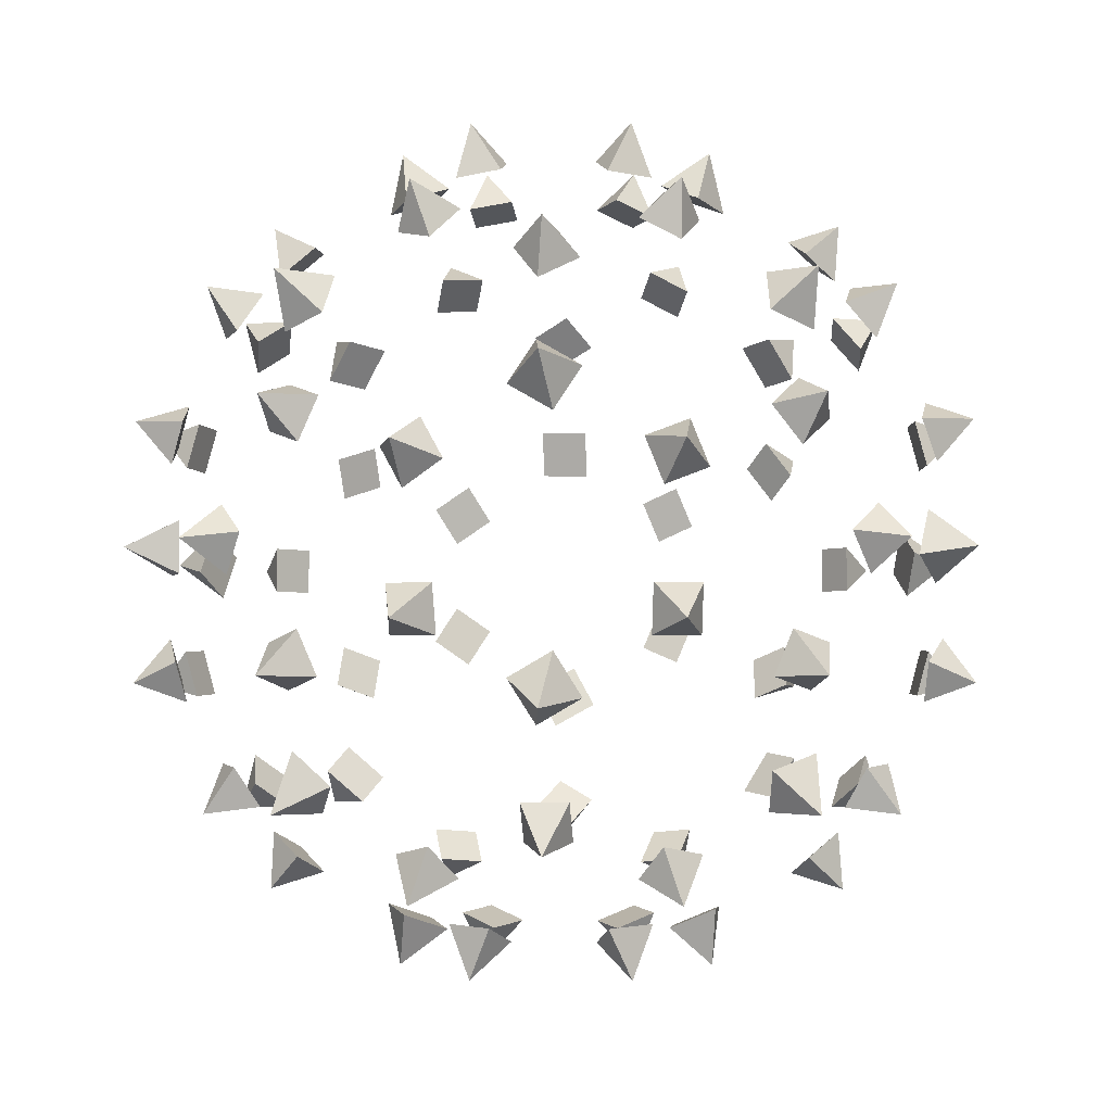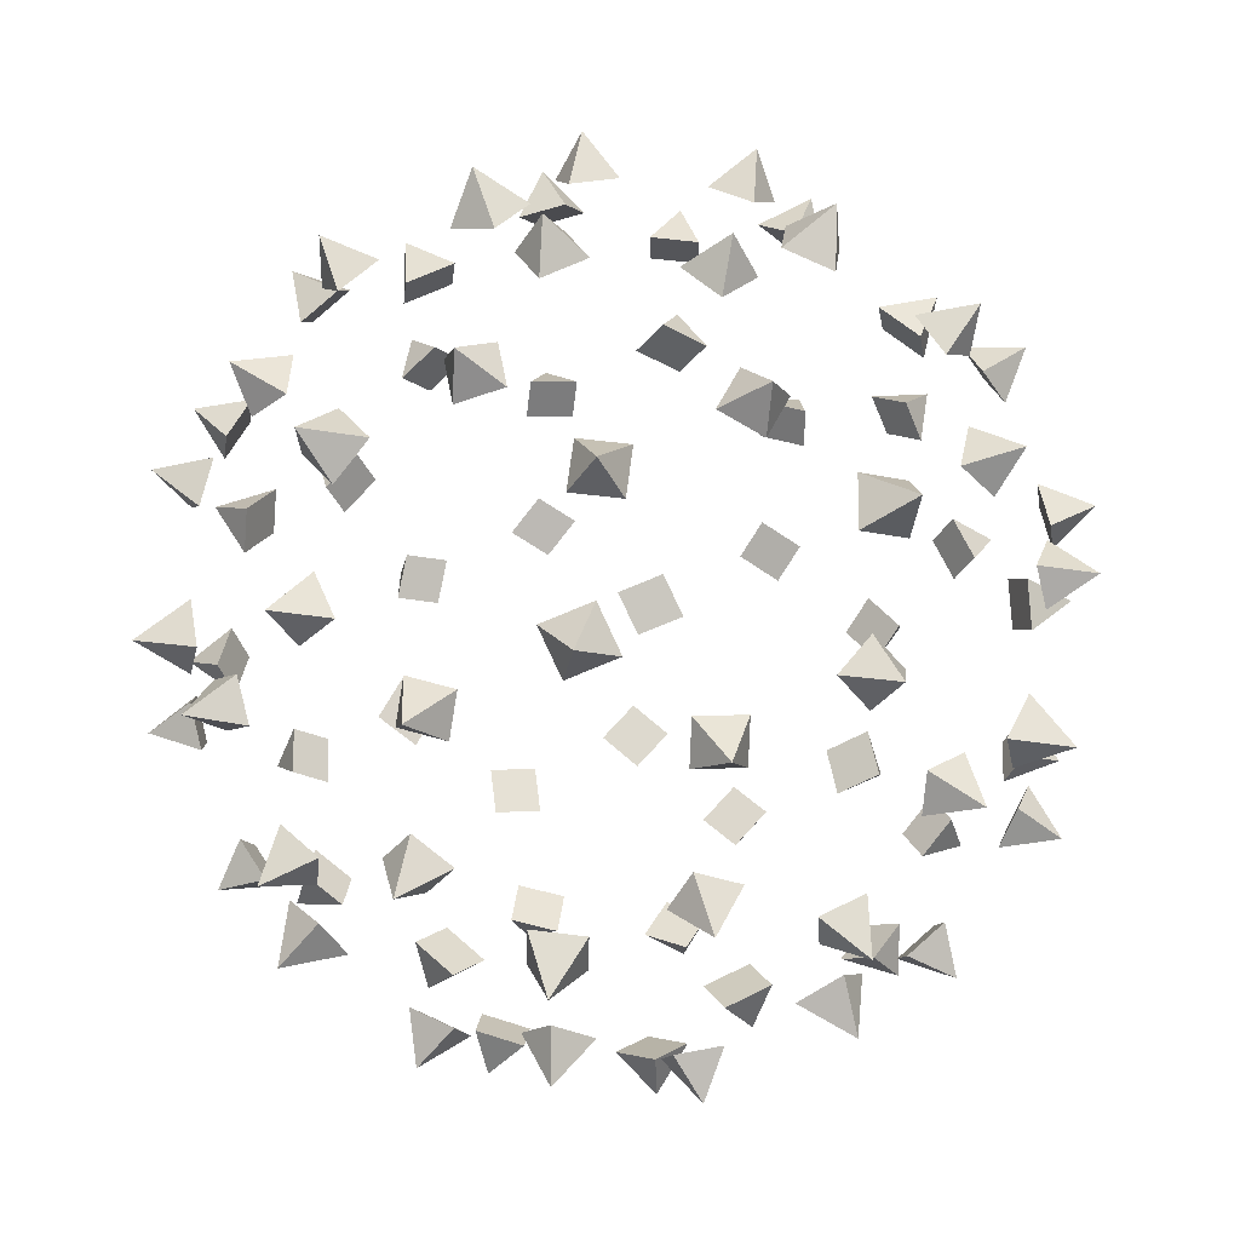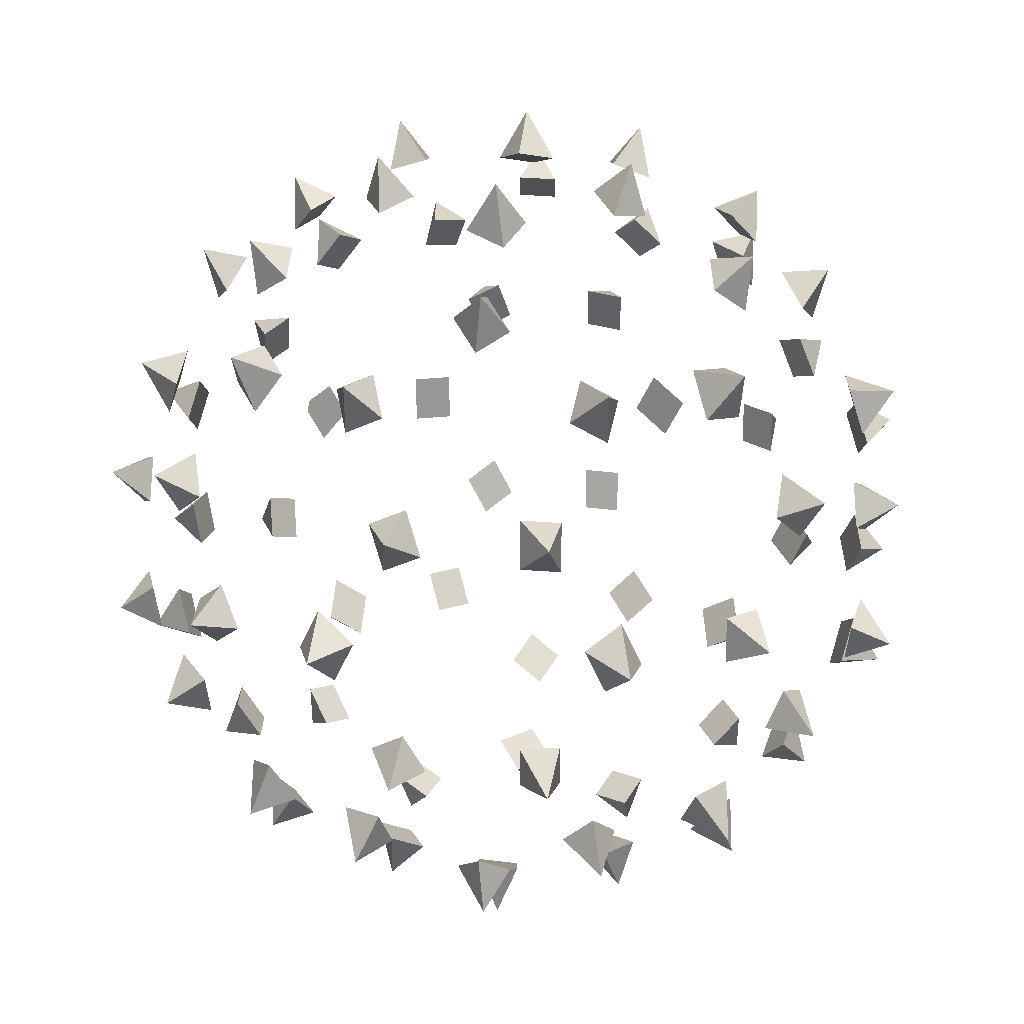
<metadata>
{"format":"obj","ext":"obj","renderer":"f3d","projection":"perspective","resolution":1024,"background":"white","views":[{"elev":-3.5,"azim":-29.8,"up":"+Z"},{"elev":55.6,"azim":-82.3,"up":"+Y"},{"elev":22.0,"azim":64.5,"up":"+Z"}]}
</metadata>
<code>
o Cube.006_Cube.001
v 5.9 -70.9 13.29
v 0.6292 -69.63 19.77
v 7.249 -67.77 24.58
v 12.52 -69.04 18.1
v 7.445 -75.75 21.61
f 1 2 3 4
f 2 1 5
f 5 3 2
f 5 4 3
f 5 1 4
o Cube.006_Cube.001
v 50.71 -44.82 25.24
v 54.62 -43.93 17.77
v 49.98 -48.95 14.4
v 46.06 -49.85 21.87
v 56.3 -51.39 22.1
f 6 7 8 9
f 7 6 10
f 10 8 7
f 10 9 8
f 10 6 9
o Cube.006_Cube.001
v -12.05 -70.9 8.82
v -19.84 -69.63 5.811
v -22.37 -67.77 13.59
v -14.58 -69.04 16.6
v -19.49 -75.75 12.86
f 11 12 13 14
f 12 11 15
f 15 13 12
f 15 14 13
f 15 11 14
o Cube.006_Cube.001
v -13.35 -70.9 -9.632
v -12.89 -69.63 -17.98
v -21.08 -67.77 -17.98
v -21.53 -69.04 -9.632
v -19.49 -75.75 -15.46
f 16 17 18 19
f 17 16 20
f 20 18 17
f 20 19 18
f 20 16 19
o Cube.006_Cube.001
v 3.801 -70.9 -16.57
v 11.88 -69.63 -18.71
v 9.348 -67.77 -26.5
v 1.273 -69.04 -24.35
v 7.445 -75.75 -24.21
f 21 22 23 24
f 22 21 25
f 25 23 22
f 25 24 23
f 25 21 24
o Cube.006_Cube.001
v 60.99 -28.02 24.14
v 64.02 -21.67 23.69
v 66 -22.65 15.5
v 62.97 -28.99 15.96
v 71.19 -27.58 22.1
f 26 27 28 29
f 27 26 30
f 30 28 27
f 30 29 28
f 30 26 29
o Cube.006_Cube.001
v -5.346 -28.02 64.56
v -3.979 -21.67 67.31
v 4.414 -22.65 66.66
v 3.047 -28.99 63.92
v -0.2553 -27.58 73.64
f 31 32 33 34
f 32 31 35
f 35 33 32
f 35 34 33
f 35 31 34
o Cube.006_Cube.001
v -64.29 -28.02 13.97
v -66.48 -21.67 16.12
v -63.27 -22.65 23.9
v -61.08 -28.99 21.75
v -71.35 -27.58 21.61
f 36 37 38 39
f 37 36 40
f 40 38 37
f 40 39 38
f 40 36 39
o Cube.006_Cube.001
v -34.39 -28.02 -57.73
v -37.11 -21.67 -59.14
v -43.52 -22.65 -53.68
v -40.8 -28.99 -52.27
v -43.84 -27.58 -62.07
f 41 42 43 44
f 42 41 45
f 45 43 42
f 45 44 43
f 45 41 44
o Cube.006_Cube.001
v 43.04 -28.02 -51.44
v 43.54 -21.67 -54.46
v 36.37 -22.65 -58.87
v 35.87 -28.99 -55.85
v 44.25 -27.58 -61.77
f 46 47 48 49
f 47 46 50
f 50 48 47
f 50 49 48
f 50 46 49
o Cube.006_Cube.001
v 56.97 -16.7 38.72
v 53.33 -12.88 44.76
v 56.87 -7.315 41.38
v 60.51 -11.13 35.35
v 63.75 -12.86 45.01
f 51 52 53 54
f 52 51 55
f 55 53 52
f 55 54 53
f 55 51 54
o Cube.006_Cube.001
v -20.46 -16.7 65.25
v -27.32 -12.88 63.65
v -23.02 -7.315 65.98
v -16.16 -11.13 67.57
v -24.35 -12.86 73.64
f 56 57 58 59
f 57 56 60
f 60 58 57
f 60 59 58
f 60 56 59
o Cube.006_Cube.001
v -69.61 -16.7 -0.1953
v -70.22 -12.88 -7.211
v -71.1 -7.315 -2.402
v -70.49 -11.13 4.614
v -78.79 -12.86 -1.299
f 61 62 63 64
f 62 61 65
f 65 63 62
f 65 64 63
f 65 61 64
o Cube.006_Cube.001
v -22.56 -16.7 -67.16
v -16.07 -12.88 -69.9
v -20.92 -7.315 -69.26
v -27.41 -11.13 -66.51
v -24.35 -12.86 -76.24
f 66 67 68 69
f 67 66 70
f 70 68 67
f 70 69 68
f 70 66 69
o Cube.006_Cube.001
v 55.67 -16.7 -43.11
v 60.28 -12.88 -37.79
v 58.17 -7.315 -42.2
v 53.55 -11.13 -47.52
v 63.75 -12.86 -47.61
f 71 72 73 74
f 72 71 75
f 75 73 72
f 75 74 73
f 75 71 74
o Cube.006_Cube.001
v 27.3 42.87 49.98
v 22.92 47.88 46.24
v 29.33 48.86 40.78
v 33.71 43.85 44.52
v 31.79 50.37 50.72
f 76 77 78 79
f 77 76 80
f 80 78 77
f 80 79 78
f 80 76 79
o Cube.006_Cube.001
v -40.33 42.87 40.51
v -38.13 47.88 35.19
v -30.96 48.86 39.6
v -33.16 43.85 44.92
v -39.65 50.37 45.01
f 81 82 83 84
f 82 81 85
f 85 83 82
f 85 84 83
f 85 81 84
o Cube.006_Cube.001
v -52.23 42.87 -26.74
v -46.48 47.88 -26.28
v -48.46 48.86 -18.1
v -54.2 43.85 -18.55
v -56.3 50.37 -24.7
f 86 87 88 89
f 87 86 90
f 90 88 87
f 90 89 88
f 90 86 89
o Cube.006_Cube.001
v 8.053 42.87 -58.83
v 9.397 47.88 -53.23
v 1.004 48.86 -52.58
v -0.3398 43.85 -58.18
v 4.856 50.37 -62.07
f 91 92 93 94
f 92 91 95
f 95 93 92
f 95 94 93
f 95 91 94
o Cube.006_Cube.001
v 57.2 42.87 -11.42
v 52.29 47.88 -8.408
v 49.08 48.86 -16.19
v 53.99 43.85 -19.2
v 59.3 50.37 -15.46
f 96 97 98 99
f 97 96 100
f 100 98 97
f 100 99 98
f 100 96 99
o Cube.006_Cube.001
v -4.374 -50.5 49.13
v -10.54 -46.86 52.83
v -4.683 -43.28 57.08
v 1.48 -46.92 53.38
v -4.856 -51.39 59.48
f 101 102 103 104
f 102 101 105
f 105 103 102
f 105 104 103
f 105 101 104
o Cube.006_Cube.001
v 7.604 -59.2 37.1
v 9.88 -54.7 44.11
v 18.7 -54.7 41.24
v 16.42 -59.2 34.24
v 14.89 -62.84 44.52
f 106 107 108 109
f 107 106 110
f 110 108 107
f 110 109 108
f 110 106 109
o Cube.006_Cube.001
v 36.27 -49.85 35.35
v 30.38 -48.95 41.38
v 35.02 -43.93 44.76
v 40.91 -44.82 38.72
v 39.65 -51.39 45.01
f 111 112 113 114
f 112 111 115
f 115 113 112
f 115 114 113
f 115 111 114
o Cube.006_Cube.001
v 52.46 -46.92 -16.79
v 54.08 -43.28 -23.79
v 48.22 -46.86 -28.05
v 46.61 -50.5 -21.04
v 56.3 -51.39 -24.7
f 116 117 118 119
f 117 116 120
f 120 118 117
f 120 119 118
f 120 116 119
o Cube.006_Cube.001
v 47.58 -53.88 0.3978
v 43.9 -56.13 -7.629
v 37.52 -60.03 -2.995
v 41.21 -57.77 5.032
v 48.18 -62.84 -1.299
f 121 122 123 124
f 122 121 125
f 125 123 122
f 125 124 123
f 125 121 124
o Cube.006_Cube.001
v 22.32 -69.04 4.614
v 26.85 -67.77 -2.402
v 20.23 -69.63 -7.211
v 15.7 -70.9 -0.1953
v 24.09 -75.75 -1.299
f 126 127 128 129
f 127 126 130
f 130 128 127
f 130 129 128
f 130 126 129
o Cube.006_Cube.001
v -49.31 -50.5 10.12
v -54.74 -46.86 5.407
v -56.97 -43.28 12.29
v -51.55 -46.92 17.01
v -59.3 -51.39 12.86
f 131 132 133 134
f 132 131 135
f 135 133 132
f 135 134 133
f 135 131 134
o Cube.006_Cube.001
v -34.17 -59.2 17.8
v -40.13 -54.7 22.13
v -34.68 -54.7 29.63
v -28.72 -59.2 25.3
v -38.98 -62.84 27.02
f 136 137 138 139
f 137 136 140
f 140 138 137
f 140 139 138
f 140 136 139
o Cube.006_Cube.001
v -23.65 -49.85 44.52
v -31.21 -48.95 40.78
v -32.98 -43.93 46.24
v -25.42 -44.82 49.98
v -31.79 -51.39 50.72
f 141 142 143 144
f 142 141 145
f 145 143 142
f 145 144 143
f 145 141 144
o Cube.006_Cube.001
v -26.1 -50.5 -44.67
v -23.29 -46.86 -51.28
v -30.53 -43.28 -51.28
v -33.34 -46.92 -44.67
v -31.79 -51.39 -53.32
f 146 147 148 149
f 147 146 150
f 150 148 147
f 150 149 148
f 150 146 149
o Cube.006_Cube.001
v -28.72 -59.2 -27.9
v -34.68 -54.7 -32.23
v -40.13 -54.7 -24.73
v -34.17 -59.2 -20.4
v -38.98 -62.84 -29.62
f 151 152 153 154
f 152 151 155
f 155 153 152
f 155 154 153
f 155 151 154
o Cube.006_Cube.001
v -50.88 -49.85 -9.632
v -49.66 -48.95 -17.98
v -55.4 -43.93 -17.98
v -56.62 -44.82 -9.632
v -59.3 -51.39 -15.46
f 156 157 158 159
f 157 156 160
f 160 158 157
f 160 159 158
f 160 156 159
o Cube.006_Cube.001
v 33.18 -50.5 -39.52
v 40.34 -46.86 -38.9
v 38.11 -43.28 -45.78
v 30.94 -46.92 -46.41
v 39.65 -51.39 -47.61
f 161 162 163 164
f 162 161 165
f 165 163 162
f 165 164 163
f 165 161 164
o Cube.006_Cube.001
v 16.42 -59.2 -36.83
v 18.7 -54.7 -43.84
v 9.88 -54.7 -46.7
v 7.604 -59.2 -39.7
v 14.89 -62.84 -47.12
f 166 167 168 169
f 167 166 170
f 170 168 167
f 170 169 168
f 170 166 169
o Cube.006_Cube.001
v -7.799 -49.85 -52.27
v 0.5144 -48.95 -53.68
v -1.259 -43.93 -59.14
v -9.572 -44.82 -57.73
v -4.856 -51.39 -62.07
f 171 172 173 174
f 172 171 175
f 175 173 172
f 175 174 173
f 175 171 174
o Cube.006_Cube.001
v 70.89 7.613 2.955
v 69.82 14.36 2.955
v 69.82 14.36 -5.552
v 70.89 7.613 -5.552
v 78.79 11.84 -1.299
f 176 177 178 179
f 177 176 180
f 180 178 177
f 180 179 178
f 180 176 179
o Cube.006_Cube.001
v 69.17 -12.5 5.032
v 70.04 -8.859 -2.995
v 68.54 -15.17 -7.629
v 67.67 -18.81 0.3978
v 77.96 -15.23 -1.299
f 181 182 183 184
f 182 181 185
f 185 183 182
f 185 184 183
f 185 181 184
o Cube.006_Cube.001
v 62.97 -28.99 -18.55
v 66 -22.65 -18.1
v 64.02 -21.67 -26.28
v 60.99 -28.02 -26.74
v 71.19 -27.58 -24.7
f 186 187 188 189
f 187 186 190
f 190 188 187
f 190 189 188
f 190 186 189
o Cube.006_Cube.001
v 17.86 7.613 67.43
v 17.53 14.36 66.42
v 25.62 14.36 63.79
v 25.95 7.613 64.81
v 24.35 11.84 73.64
f 191 192 193 194
f 192 191 195
f 195 193 192
f 195 194 193
f 195 191 194
o Cube.006_Cube.001
v 15.35 -12.5 66.44
v 23.26 -8.859 64.79
v 27.2 -15.17 61.93
v 19.3 -18.81 63.58
v 24.09 -15.23 72.84
f 196 197 198 199
f 197 196 200
f 200 198 197
f 200 199 198
f 200 196 199
o Cube.006_Cube.001
v 35.87 -28.99 53.25
v 36.37 -22.65 56.28
v 43.54 -21.67 51.87
v 43.04 -28.02 48.84
v 44.25 -27.58 59.18
f 201 202 203 204
f 202 201 205
f 205 203 202
f 205 204 203
f 205 201 204
o Cube.006_Cube.001
v -59.85 7.613 36.93
v -58.99 14.36 36.3
v -53.99 14.36 43.18
v -54.85 7.613 43.81
v -63.75 11.84 45.01
f 206 207 208 209
f 207 206 210
f 210 208 207
f 210 209 208
f 210 206 209
o Cube.006_Cube.001
v -59.68 -12.5 34.24
v -55.67 -8.859 41.24
v -51.73 -15.17 44.11
v -55.74 -18.81 37.1
v -63.07 -15.23 44.52
f 211 212 213 214
f 212 211 215
f 215 213 212
f 215 214 213
f 215 211 214
o Cube.006_Cube.001
v -40.8 -28.99 49.67
v -43.52 -22.65 51.09
v -37.11 -21.67 56.54
v -34.39 -28.02 55.13
v -43.84 -27.58 59.48
f 216 217 218 219
f 217 216 220
f 220 218 217
f 220 219 218
f 220 216 219
o Cube.006_Cube.001
v -54.85 7.613 -46.41
v -53.99 14.36 -45.78
v -58.99 14.36 -38.9
v -59.85 7.613 -39.52
v -63.75 11.84 -47.61
f 221 222 223 224
f 222 221 225
f 225 223 222
f 225 224 223
f 225 221 224
o Cube.006_Cube.001
v -52.24 -12.5 -47.08
v -57.66 -8.859 -41.1
v -59.17 -15.17 -36.46
v -53.75 -18.81 -42.44
v -63.07 -15.23 -47.12
f 226 227 228 229
f 227 226 230
f 230 228 227
f 230 229 228
f 230 226 229
o Cube.006_Cube.001
v -61.08 -28.99 -24.35
v -63.27 -22.65 -26.5
v -66.48 -21.67 -18.71
v -64.29 -28.02 -16.57
v -71.35 -27.58 -24.21
f 231 232 233 234
f 232 231 235
f 235 233 232
f 235 234 233
f 235 231 234
o Cube.006_Cube.001
v 25.95 7.613 -67.4
v 25.62 14.36 -66.39
v 17.53 14.36 -69.02
v 17.86 7.613 -70.03
v 24.35 11.84 -76.24
f 236 237 238 239
f 237 236 240
f 240 238 237
f 240 239 238
f 240 236 239
o Cube.006_Cube.001
v 27.4 -12.5 -65.13
v 20.03 -8.859 -68.44
v 15.16 -15.17 -68.44
v 22.52 -18.81 -65.13
v 24.09 -15.23 -75.44
f 241 242 243 244
f 242 241 245
f 245 243 242
f 245 244 243
f 245 241 244
o Cube.006_Cube.001
v 3.047 -28.99 -66.51
v 4.414 -22.65 -69.26
v -3.979 -21.67 -69.9
v -5.346 -28.02 -67.16
v -0.2553 -27.58 -76.24
f 246 247 248 249
f 247 246 250
f 250 248 247
f 250 249 248
f 250 246 249
o Cube.006_Cube.001
v 41.67 20.03 53.38
v 34.85 22.81 57.08
v 36.23 28.6 52.83
v 43.05 25.81 49.13
v 43.84 26.56 59.48
f 251 252 253 254
f 252 251 255
f 255 253 252
f 255 254 253
f 255 251 254
o Cube.006_Cube.001
v 53.68 9.172 43.43
v 52.28 16.46 42.41
v 57.72 16.46 34.91
v 59.13 9.172 35.93
v 63.07 14.2 44.52
f 256 257 258 259
f 257 256 260
f 260 258 257
f 260 259 258
f 260 256 259
o Cube.006_Cube.001
v 66.11 19.93 18.1
v 62.33 23.13 24.58
v 61.45 28.7 19.77
v 65.23 25.49 13.29
v 71.35 26.56 21.61
f 261 262 263 264
f 262 261 265
f 265 263 262
f 265 264 263
f 265 261 264
o Cube.006_Cube.001
v -39.13 20.03 55.23
v -44.76 22.81 49.89
v -40.28 28.6 49.89
v -34.66 25.81 55.23
v -44.25 26.56 59.18
f 266 267 268 269
f 267 266 270
f 270 268 267
f 270 269 268
f 270 266 269
o Cube.006_Cube.001
v -25.95 9.172 63.58
v -25.42 16.46 61.93
v -16.6 16.46 64.79
v -17.14 9.172 66.44
v -24.09 14.21 72.84
f 271 272 273 274
f 272 271 275
f 275 273 272
f 275 274 273
f 275 271 274
o Cube.006_Cube.001
v 1.983 19.93 67.57
v -5.353 23.13 65.98
v -1.051 28.7 63.65
v 6.284 25.49 65.25
v 0.2553 26.56 73.64
f 276 277 278 279
f 277 276 280
f 280 278 277
f 280 279 278
f 280 276 279
o Cube.006_Cube.001
v -65.86 20.03 -21.04
v -62.51 22.81 -28.05
v -61.13 28.6 -23.79
v -64.47 25.81 -16.79
v -71.19 26.56 -24.7
f 281 282 283 284
f 282 281 285
f 285 283 282
f 285 284 283
f 285 281 284
o Cube.006_Cube.001
v -69.72 9.172 -5.933
v -67.98 16.46 -5.933
v -67.98 16.46 3.336
v -69.72 9.172 3.336
v -77.96 14.2 -1.299
f 286 287 288 289
f 287 286 290
f 290 288 287
f 290 289 288
f 290 286 289
o Cube.006_Cube.001
v -64.89 19.93 21.87
v -65.64 23.13 14.4
v -62.1 28.7 17.77
v -61.35 25.49 25.24
v -71.19 26.56 22.1
f 291 292 293 294
f 292 291 295
f 295 293 292
f 295 294 293
f 295 291 294
o Cube.006_Cube.001
v -1.573 20.03 -70.03
v 6.123 22.81 -69.02
v 2.505 28.6 -66.39
v -5.191 25.81 -67.4
v 0.2553 26.56 -76.24
f 296 297 298 299
f 297 296 300
f 300 298 297
f 300 299 298
f 300 296 299
o Cube.006_Cube.001
v -17.14 9.172 -69.04
v -16.6 16.46 -67.39
v -25.42 16.46 -64.52
v -25.95 9.172 -66.18
v -24.09 14.21 -75.44
f 301 302 303 304
f 302 301 305
f 305 303 302
f 305 304 303
f 305 301 304
o Cube.006_Cube.001
v -42.08 19.93 -55.85
v -35.21 23.13 -58.87
v -37.33 28.7 -54.46
v -44.2 25.49 -51.44
v -44.25 26.56 -61.77
f 306 307 308 309
f 307 306 310
f 310 308 307
f 310 309 308
f 310 306 309
o Cube.006_Cube.001
v 64.88 20.03 -24.03
v 66.29 22.81 -16.4
v 62.68 28.6 -19.03
v 61.27 25.81 -26.66
v 71.35 26.56 -24.21
f 311 312 313 314
f 312 311 315
f 315 313 312
f 315 314 313
f 315 311 314
o Cube.006_Cube.001
v 59.13 9.172 -38.53
v 57.72 16.46 -37.51
v 52.28 16.46 -45.01
v 53.68 9.172 -46.03
v 63.07 14.2 -47.12
f 316 317 318 319
f 317 316 320
f 320 318 317
f 320 319 318
f 320 316 319
o Cube.006_Cube.001
v 38.88 19.93 -58.18
v 43.87 23.13 -52.58
v 39.03 28.7 -53.23
v 34.03 25.49 -58.83
v 43.84 26.56 -62.07
f 321 322 323 324
f 322 321 325
f 325 323 322
f 325 324 323
f 325 321 324
o Cube.006_Cube.001
v 17.96 67.19 17.01
v 11.46 69.44 12.29
v 16.46 69.44 5.407
v 22.96 67.19 10.12
v 19.49 74.73 12.86
f 326 327 328 329
f 327 326 330
f 330 328 327
f 330 329 328
f 330 326 329
o Cube.006_Cube.001
v 29.62 56.75 28.04
v 31.35 59.01 19.38
v 39.24 55.11 19.38
v 37.5 52.86 28.04
v 38.98 61.82 27.02
f 331 332 333 334
f 332 331 335
f 335 333 332
f 335 334 333
f 335 331 334
o Cube.006_Cube.001
v 53.99 43.85 16.6
v 49.08 48.86 13.59
v 52.29 47.88 5.811
v 57.2 42.87 8.82
v 59.3 50.37 12.86
f 336 337 338 339
f 337 336 340
f 340 338 337
f 340 339 338
f 340 336 339
o Cube.006_Cube.001
v -11.86 67.19 21.44
v -9.379 69.44 13.8
v -1.289 69.44 16.43
v -3.769 67.19 24.07
v -7.445 74.73 21.61
f 341 342 343 344
f 342 341 345
f 345 343 342
f 345 344 343
f 345 341 344
o Cube.006_Cube.001
v -18.75 56.75 35.93
v -9.982 59.01 34.91
v -7.546 55.11 42.41
v -16.32 52.86 43.43
v -14.89 61.82 44.52
f 346 347 348 349
f 347 346 350
f 350 348 347
f 350 349 348
f 350 346 349
o Cube.006_Cube.001
v -0.3398 43.85 55.58
v 1.004 48.86 49.98
v 9.397 47.88 50.63
v 8.053 42.87 56.23
v 4.856 50.37 59.48
f 351 352 353 354
f 352 351 355
f 355 353 352
f 355 354 353
f 355 351 354
o Cube.006_Cube.001
v -25.29 67.19 -5.552
v -17.26 69.44 -5.552
v -17.26 69.44 2.955
v -25.29 67.19 2.955
v -24.09 74.73 -1.299
f 356 357 358 359
f 357 356 360
f 360 358 357
f 360 359 358
f 360 356 359
o Cube.006_Cube.001
v -41.21 56.75 -7.629
v -37.52 59.01 0.3978
v -43.9 55.11 5.032
v -47.58 52.86 -2.995
v -48.18 61.82 -1.299
f 361 362 363 364
f 362 361 365
f 365 363 362
f 365 364 363
f 365 361 364
o Cube.006_Cube.001
v -54.2 43.85 15.96
v -48.46 48.86 15.5
v -46.48 47.88 23.69
v -52.23 42.87 24.14
v -56.3 50.37 22.1
f 366 367 368 369
f 367 366 370
f 370 368 367
f 370 369 368
f 370 366 369
o Cube.006_Cube.001
v -3.769 67.19 -26.66
v -1.289 69.44 -19.03
v -9.379 69.44 -16.4
v -11.86 67.19 -24.03
v -7.445 74.73 -24.21
f 371 372 373 374
f 372 371 375
f 375 373 372
f 375 374 373
f 375 371 374
o Cube.006_Cube.001
v -6.713 56.75 -42.44
v -13.21 59.01 -36.46
v -19.59 55.11 -41.1
v -13.09 52.86 -47.08
v -14.89 61.82 -47.12
f 376 377 378 379
f 377 376 380
f 380 378 377
f 380 379 378
f 380 376 379
o Cube.006_Cube.001
v -33.16 43.85 -47.52
v -30.96 48.86 -42.2
v -38.13 47.88 -37.79
v -40.33 42.87 -43.11
v -39.65 50.37 -47.61
f 381 382 383 384
f 382 381 385
f 385 383 382
f 385 384 383
f 385 381 384
o Cube.006_Cube.001
v 22.96 67.19 -12.72
v 16.46 69.44 -8.004
v 11.46 69.44 -14.89
v 17.96 67.19 -19.6
v 19.49 74.73 -15.46
f 386 387 388 389
f 387 386 390
f 390 388 387
f 390 389 388
f 390 386 389
o Cube.006_Cube.001
v 37.06 56.75 -20.4
v 29.36 59.01 -24.73
v 31.8 55.11 -32.23
v 39.49 52.86 -27.9
v 38.98 61.82 -29.62
f 391 392 393 394
f 392 391 395
f 395 393 392
f 395 394 393
f 395 391 394
o Cube.006_Cube.001
v 33.71 43.85 -47.12
v 29.33 48.86 -43.38
v 22.92 47.88 -48.83
v 27.3 42.87 -52.58
v 31.79 50.37 -53.32
f 396 397 398 399
f 397 396 400
f 400 398 397
f 400 399 398
f 400 396 399

</code>
